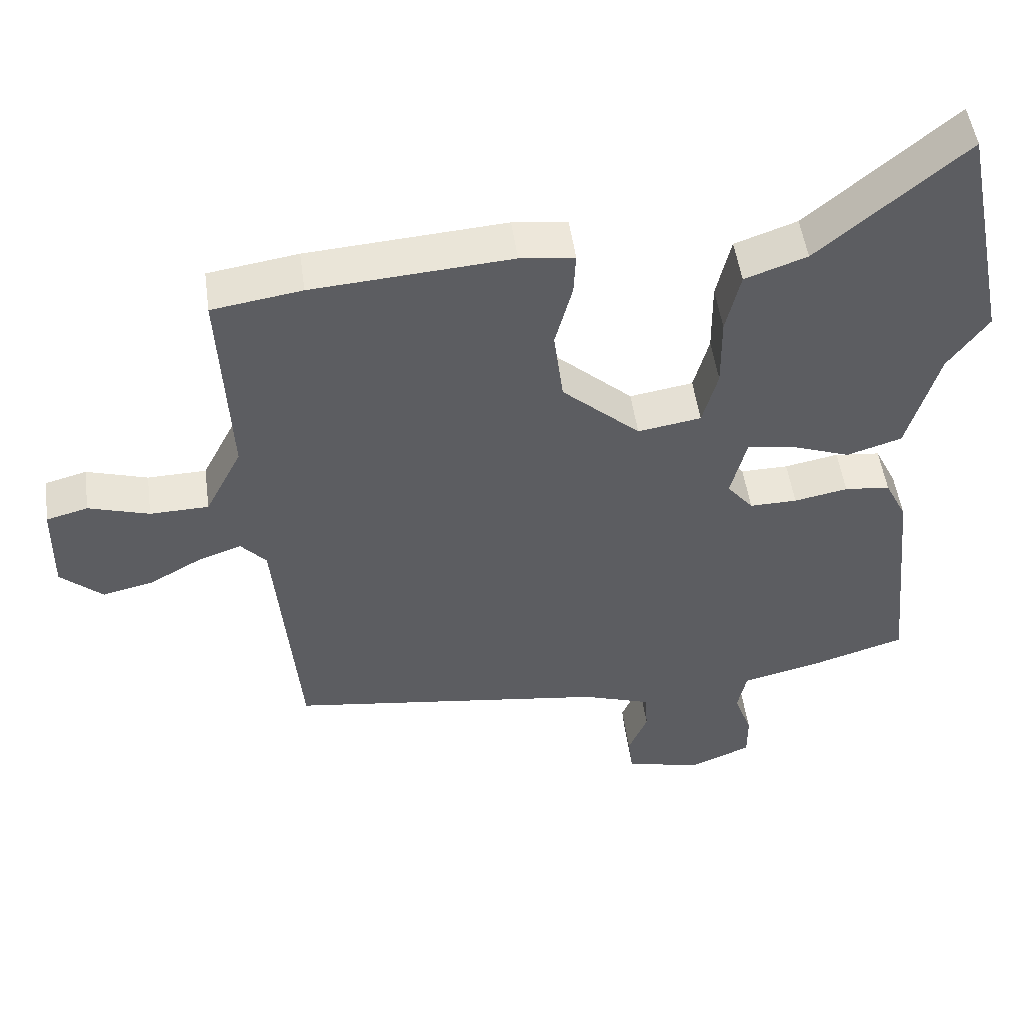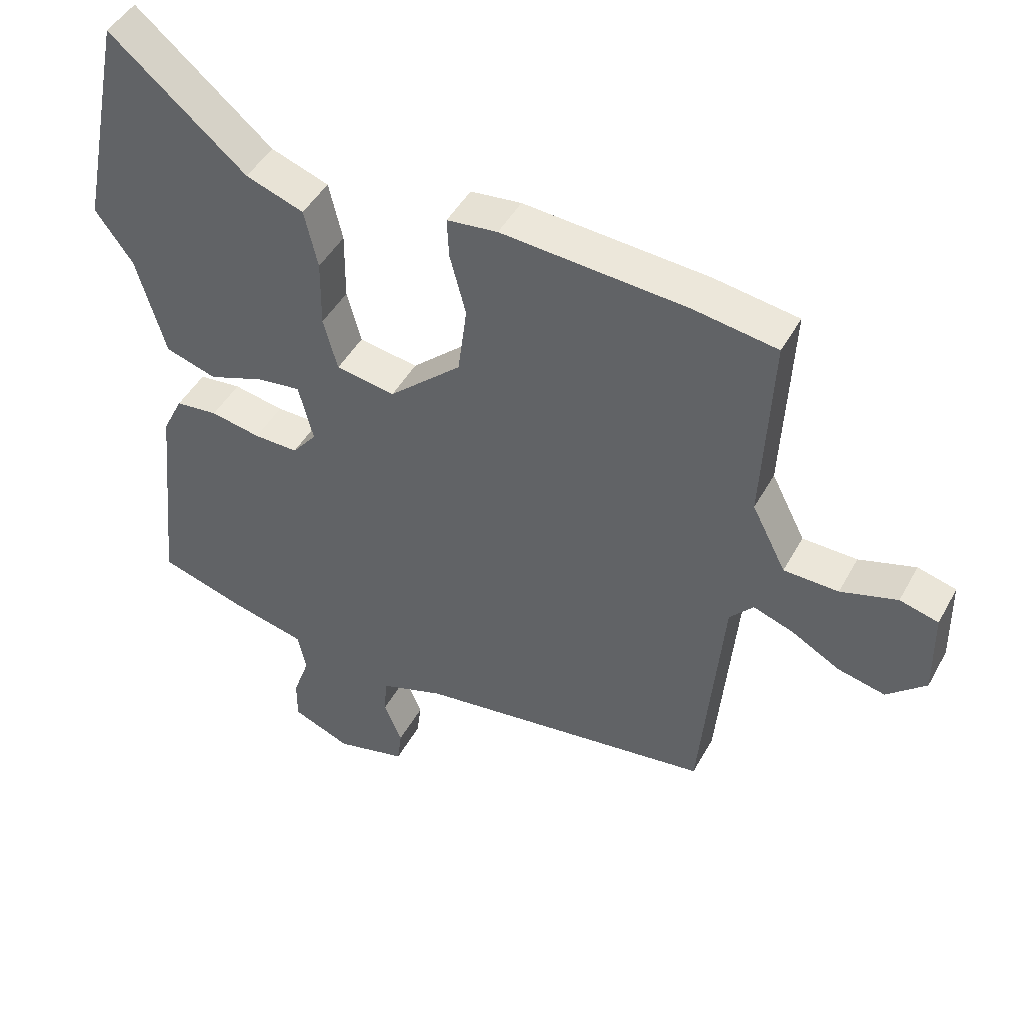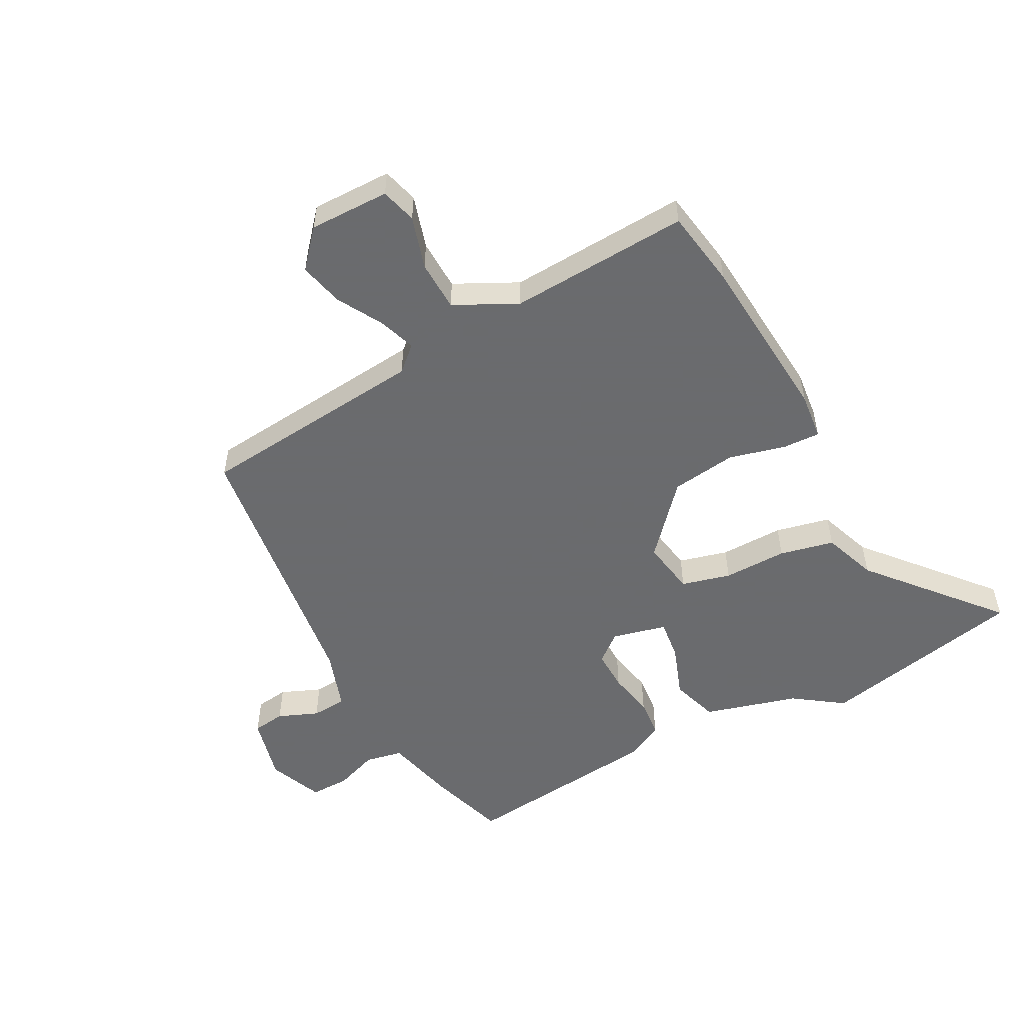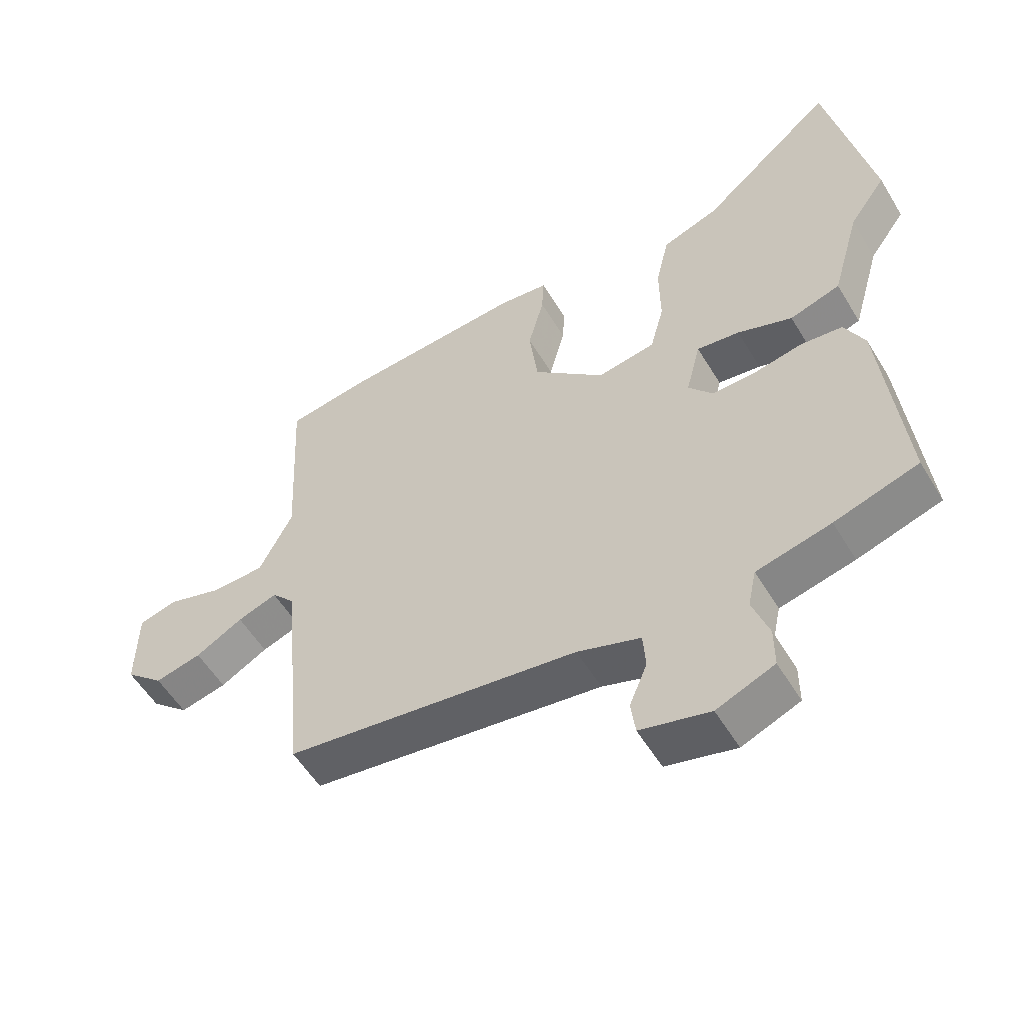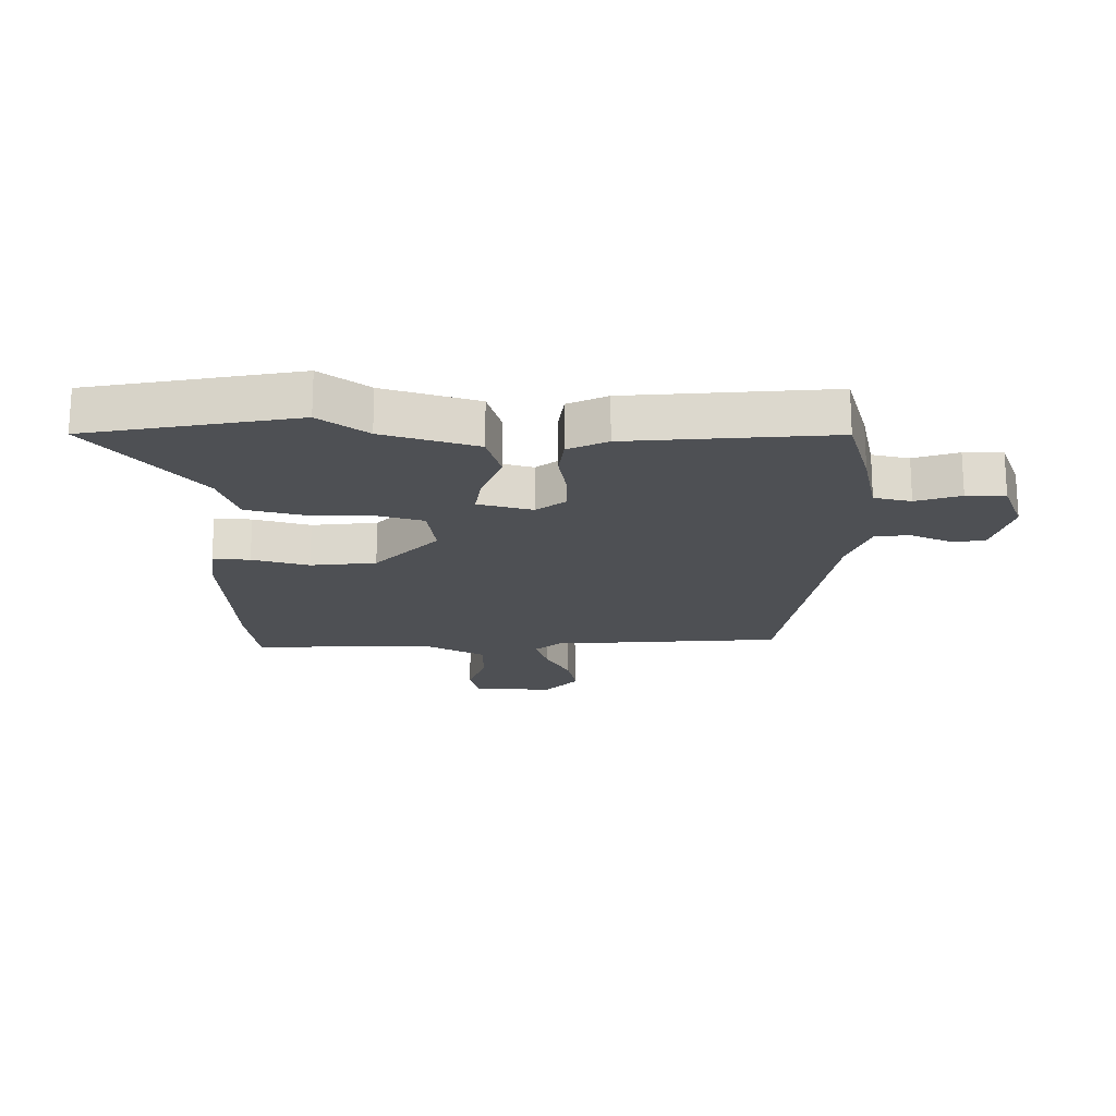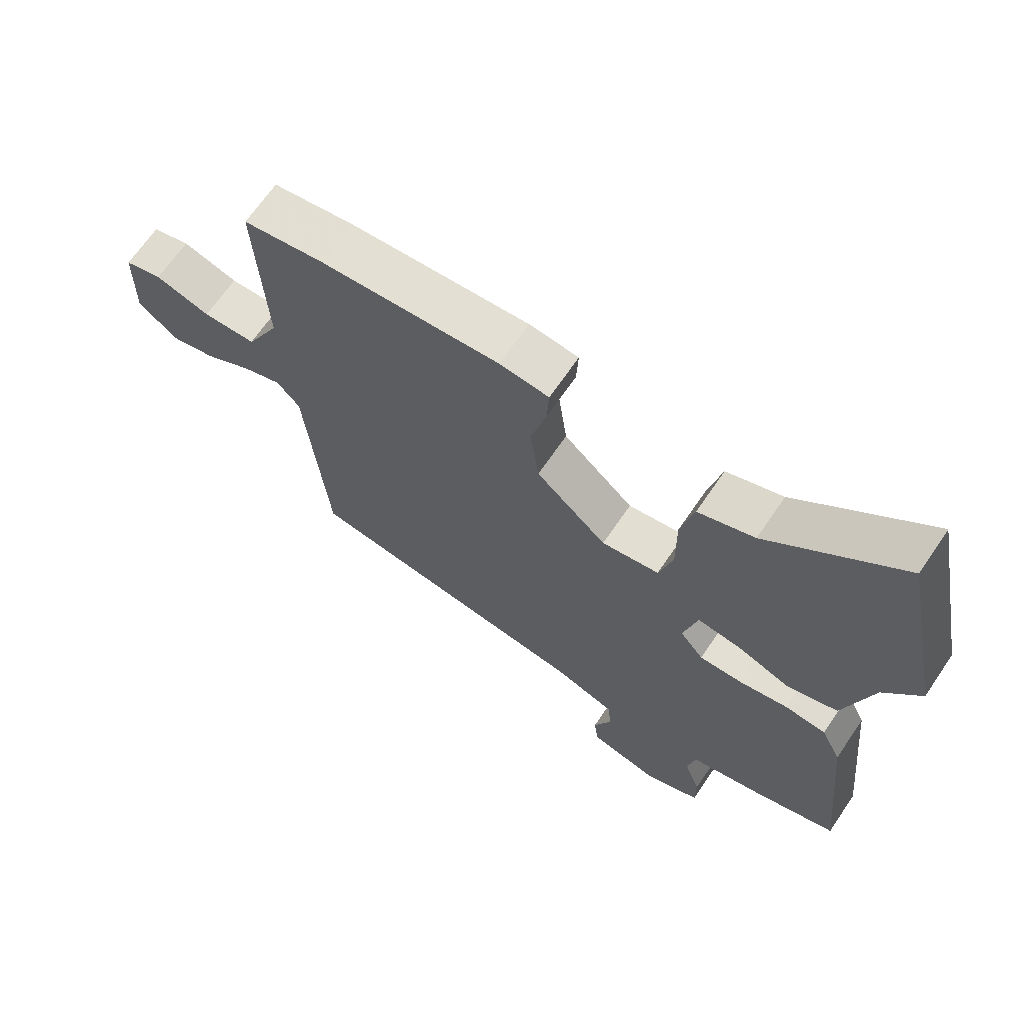
<metadata>
{"format":"obj","ext":"obj","renderer":"f3d","projection":"perspective","resolution":1024,"background":"white","views":[{"elev":50.4,"azim":-7.8,"up":"+Z"},{"elev":45.9,"azim":-152.6,"up":"+Z"},{"elev":-53.3,"azim":-61.6,"up":"+Y"},{"elev":-54.9,"azim":30.6,"up":"+Z"},{"elev":-19.0,"azim":88.5,"up":"+Y"},{"elev":67.2,"azim":34.2,"up":"+Z"}]}
</metadata>
<code>
v -0.564 0.07 0.49
v -0.434 0.07 0.51
v -0.146 0.07 0.531
v -0.067 0.07 0.522
v -0.07 0.07 0.46
v -0.095 0.07 0.365
v -0.081 0.07 0.256
v 0.032 0.07 0.154
v 0.124 0.07 0.169
v 0.146 0.07 0.251
v 0.145 0.07 0.358
v 0.166 0.07 0.449
v 0.256 0.07 0.481
v 0.468 0.07 0.66
v 0.538 0.07 0.314
v 0.48 0.07 0.233
v 0.435 0.07 0.076
v 0.355 0.07 0.051
v 0.268 0.07 0.083
v 0.2 0.07 0.092
v 0.177 0.07 0.001
v 0.215 0.07 -0.046
v 0.284 0.07 -0.045
v 0.362 0.07 -0.03
v 0.428 0.07 -0.037
v 0.46 0.07 -0.102
v 0.494 0.07 -0.439
v 0.361 0.07 -0.48
v 0.243 0.07 -0.508
v 0.23 0.07 -0.57
v 0.256 0.07 -0.644
v 0.256 0.07 -0.709
v 0.165 0.07 -0.746
v 0.055 0.07 -0.718
v 0.048 0.07 -0.663
v 0.076 0.07 -0.596
v 0.072 0.07 -0.537
v -0.028 0.07 -0.503
v -0.492 0.07 -0.439
v -0.527 0.07 -0.054
v -0.564 0.07 -0.013
v -0.627 0.07 -0.035
v -0.702 0.07 -0.077
v -0.776 0.07 -0.094
v -0.837 0.07 -0.04
v -0.835 0.07 0.094
v -0.775 0.07 0.11
v -0.687 0.07 0.083
v -0.602 0.07 0.085
v -0.549 0.07 0.189
v -0.564 0 0.49
v -0.434 0 0.51
v -0.146 0 0.531
v -0.067 0 0.522
v -0.07 0 0.46
v -0.095 0 0.365
v -0.081 0 0.256
v 0.032 0 0.154
v 0.124 0 0.169
v 0.146 0 0.251
v 0.145 0 0.358
v 0.166 0 0.449
v 0.256 0 0.481
v 0.468 0 0.66
v 0.538 0 0.314
v 0.48 0 0.233
v 0.435 0 0.076
v 0.355 0 0.051
v 0.268 0 0.083
v 0.2 0 0.092
v 0.177 0 0.001
v 0.215 0 -0.046
v 0.284 0 -0.045
v 0.362 0 -0.03
v 0.428 0 -0.037
v 0.46 0 -0.102
v 0.494 0 -0.439
v 0.361 0 -0.48
v 0.243 0 -0.508
v 0.23 0 -0.57
v 0.256 0 -0.644
v 0.256 0 -0.709
v 0.165 0 -0.746
v 0.055 0 -0.718
v 0.048 0 -0.663
v 0.076 0 -0.596
v 0.072 0 -0.537
v -0.028 0 -0.503
v -0.492 0 -0.439
v -0.527 0 -0.054
v -0.564 0 -0.013
v -0.627 0 -0.035
v -0.702 0 -0.077
v -0.776 0 -0.094
v -0.837 0 -0.04
v -0.835 0 0.094
v -0.775 0 0.11
v -0.687 0 0.083
v -0.602 0 0.085
v -0.549 0 0.189
f 46 47 48
f 45 46 48
f 44 45 48
f 43 44 48
f 42 43 48
f 41 42 48 49
f 40 41 49 50
f 1 2 3
f 50 1 3
f 40 50 3
f 39 40 3
f 38 39 3
f 34 35 36
f 33 34 36
f 32 33 36
f 31 32 36
f 30 31 36
f 29 30 36 37
f 29 37 38
f 28 29 38
f 27 28 38
f 26 27 38
f 25 26 38
f 24 25 38
f 23 24 38
f 16 17 18 19
f 16 19 20
f 15 16 20
f 14 15 20
f 13 14 20
f 13 20 21
f 12 13 21
f 11 12 21
f 10 11 21
f 3 4 5 6
f 3 6 7
f 38 3 7
f 22 23 38
f 38 7 8
f 22 38 8
f 21 22 8
f 9 10 21
f 8 9 21
f 98 97 96
f 98 96 95
f 98 95 94
f 98 94 93
f 98 93 92
f 99 98 92 91
f 100 99 91 90
f 53 52 51
f 53 51 100
f 53 100 90
f 53 90 89
f 53 89 88
f 86 85 84
f 86 84 83
f 86 83 82
f 86 82 81
f 86 81 80
f 87 86 80 79
f 88 87 79
f 88 79 78
f 88 78 77
f 88 77 76
f 88 76 75
f 88 75 74
f 88 74 73
f 69 68 67 66
f 70 69 66
f 70 66 65
f 70 65 64
f 70 64 63
f 71 70 63
f 71 63 62
f 71 62 61
f 71 61 60
f 56 55 54 53
f 57 56 53
f 57 53 88
f 88 73 72
f 58 57 88
f 58 88 72
f 58 72 71
f 71 60 59
f 71 59 58
f 1 51 52 2
f 2 52 53 3
f 3 53 54 4
f 4 54 55 5
f 5 55 56 6
f 6 56 57 7
f 7 57 58 8
f 8 58 59 9
f 9 59 60 10
f 10 60 61 11
f 11 61 62 12
f 12 62 63 13
f 13 63 64 14
f 14 64 65 15
f 15 65 66 16
f 16 66 67 17
f 17 67 68 18
f 18 68 69 19
f 19 69 70 20
f 20 70 71 21
f 21 71 72 22
f 22 72 73 23
f 23 73 74 24
f 24 74 75 25
f 25 75 76 26
f 26 76 77 27
f 27 77 78 28
f 28 78 79 29
f 29 79 80 30
f 30 80 81 31
f 31 81 82 32
f 32 82 83 33
f 33 83 84 34
f 34 84 85 35
f 35 85 86 36
f 36 86 87 37
f 37 87 88 38
f 38 88 89 39
f 39 89 90 40
f 40 90 91 41
f 41 91 92 42
f 42 92 93 43
f 43 93 94 44
f 44 94 95 45
f 45 95 96 46
f 46 96 97 47
f 47 97 98 48
f 48 98 99 49
f 49 99 100 50
f 50 100 51 1

</code>
